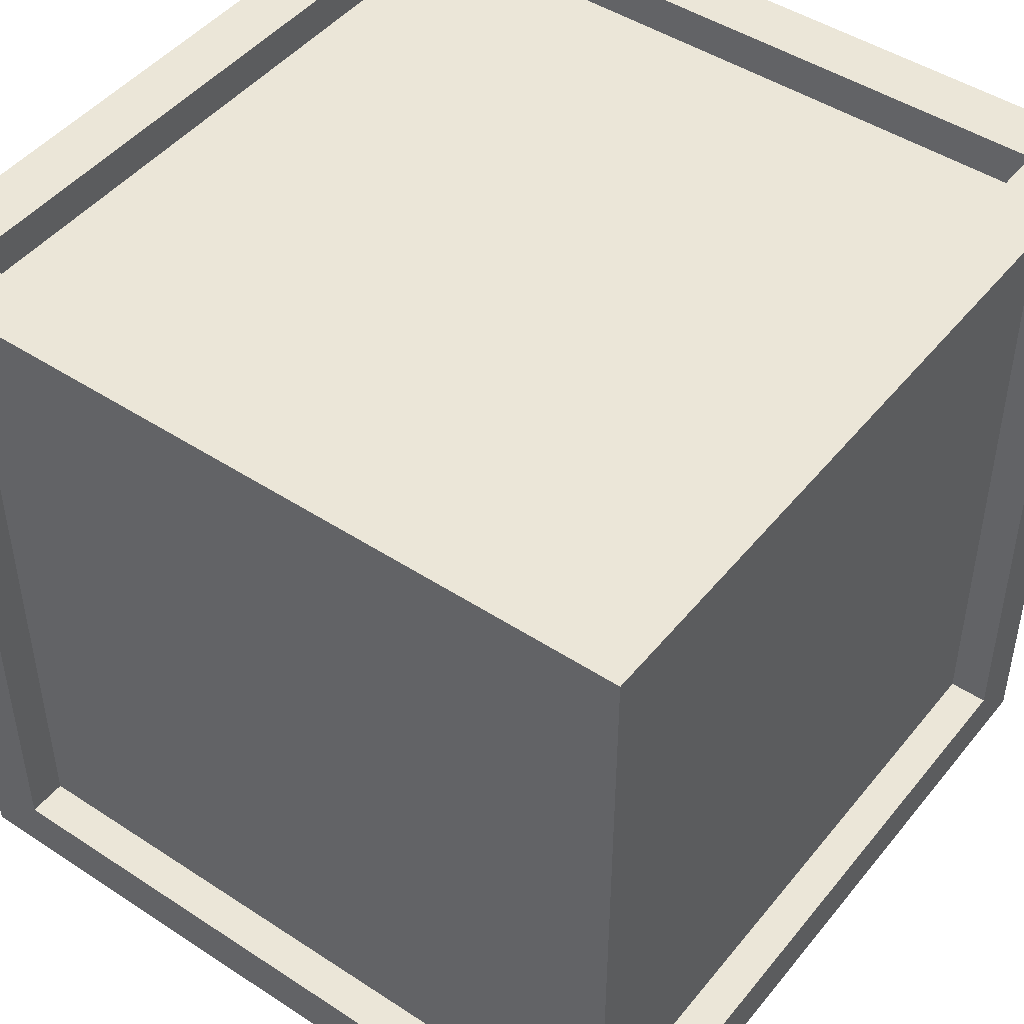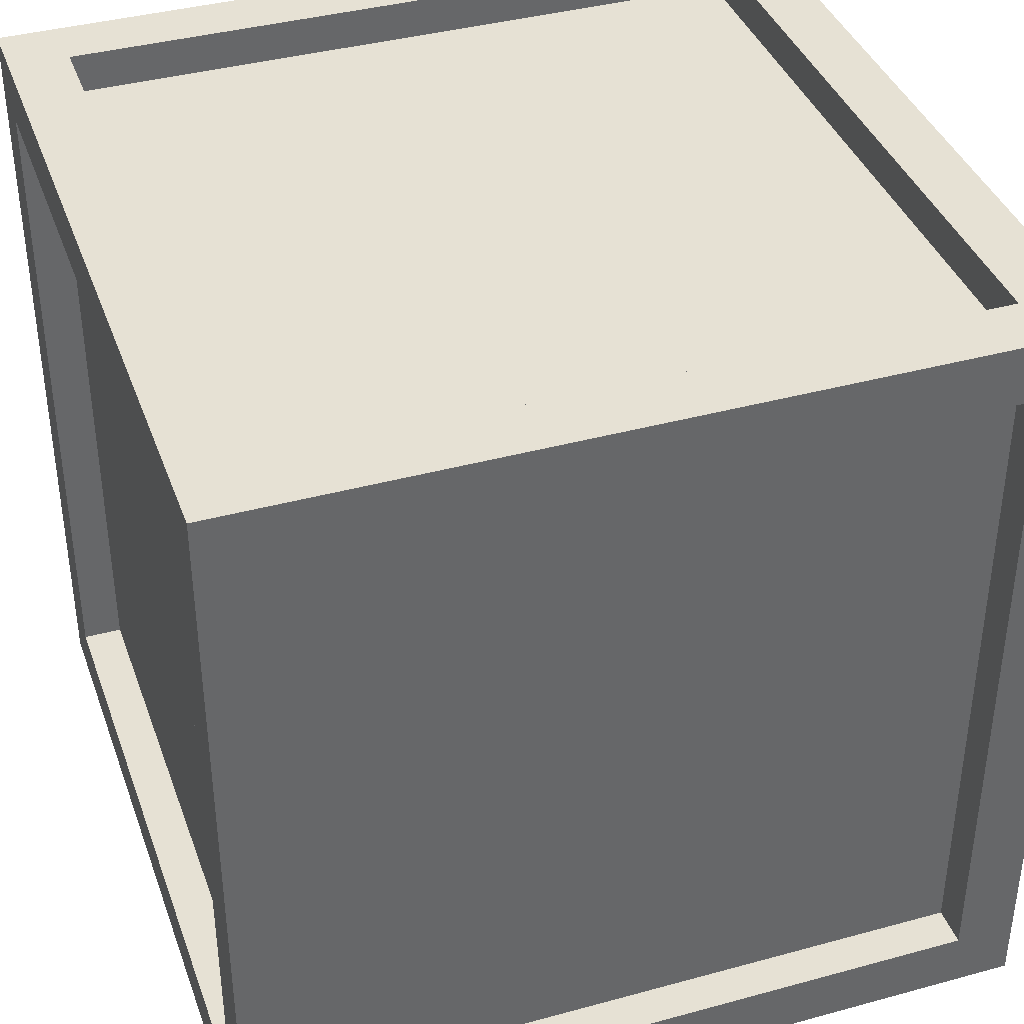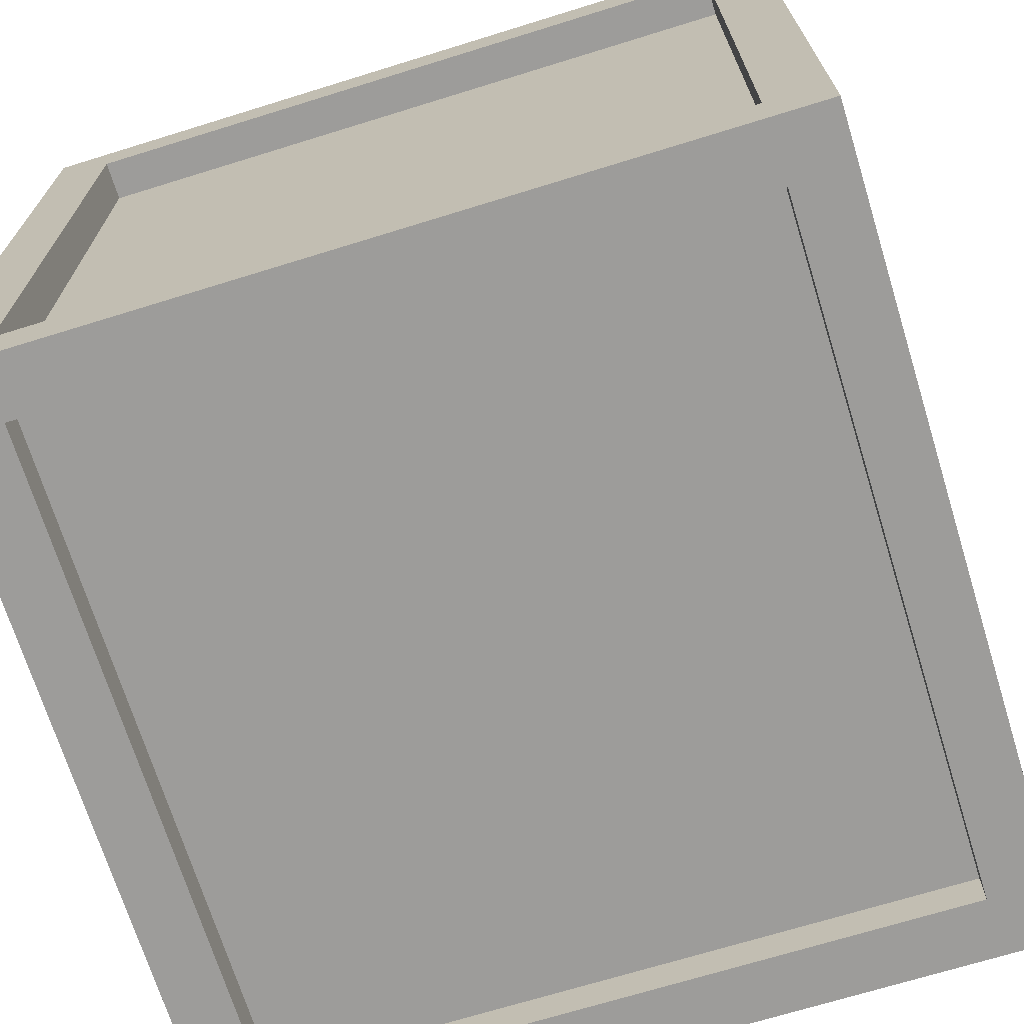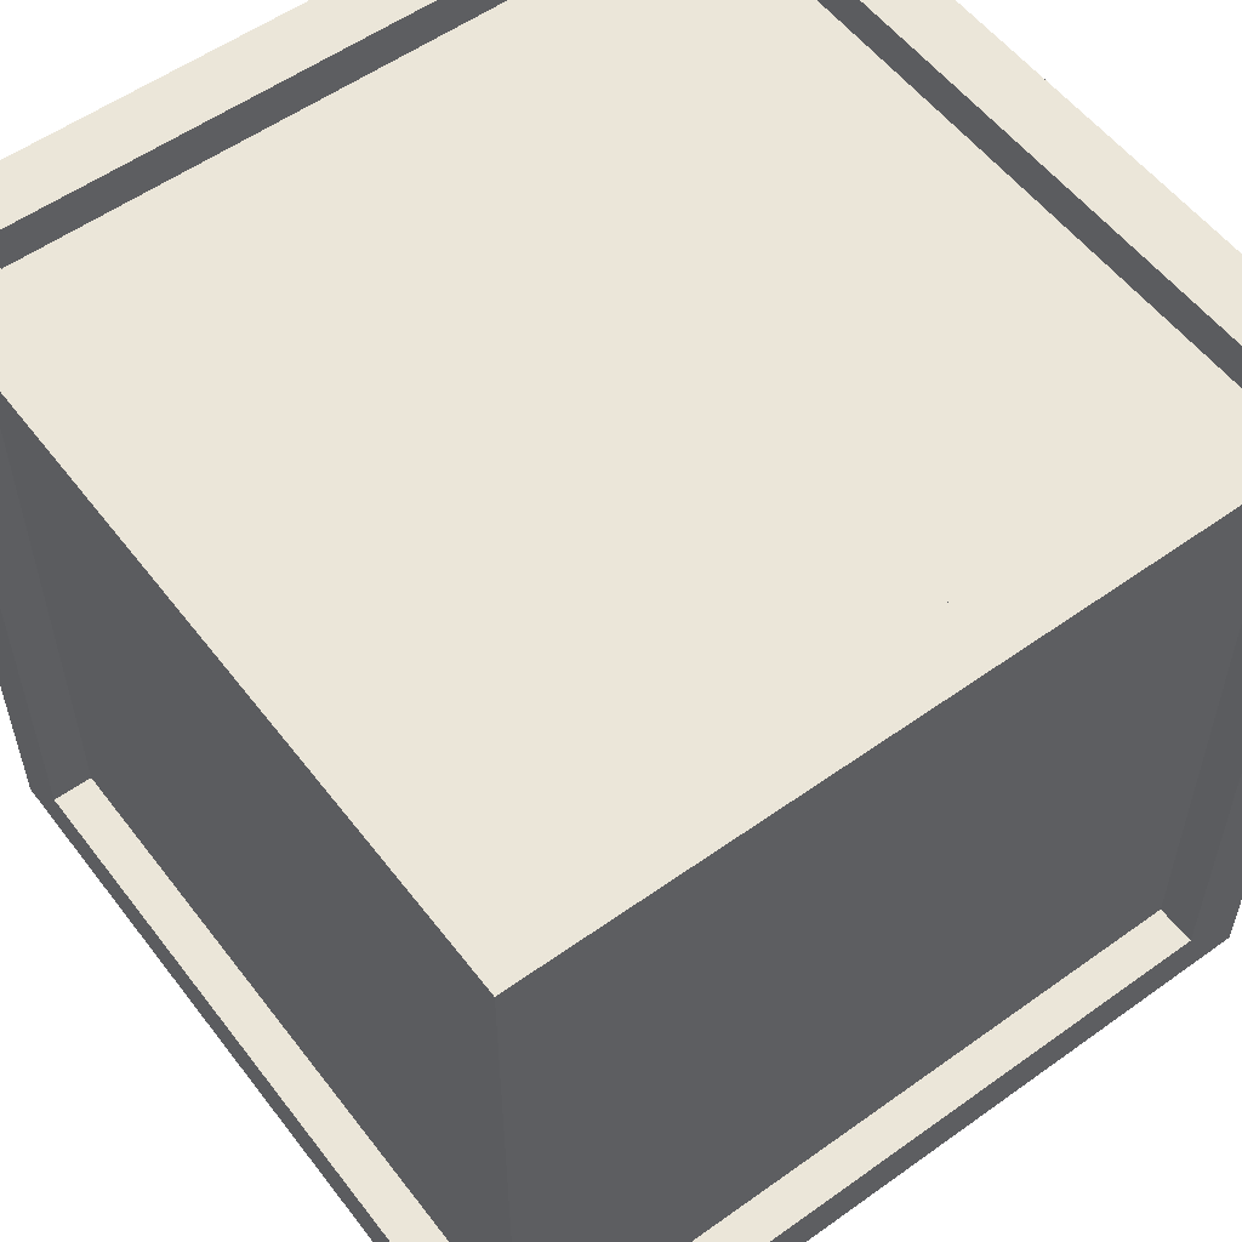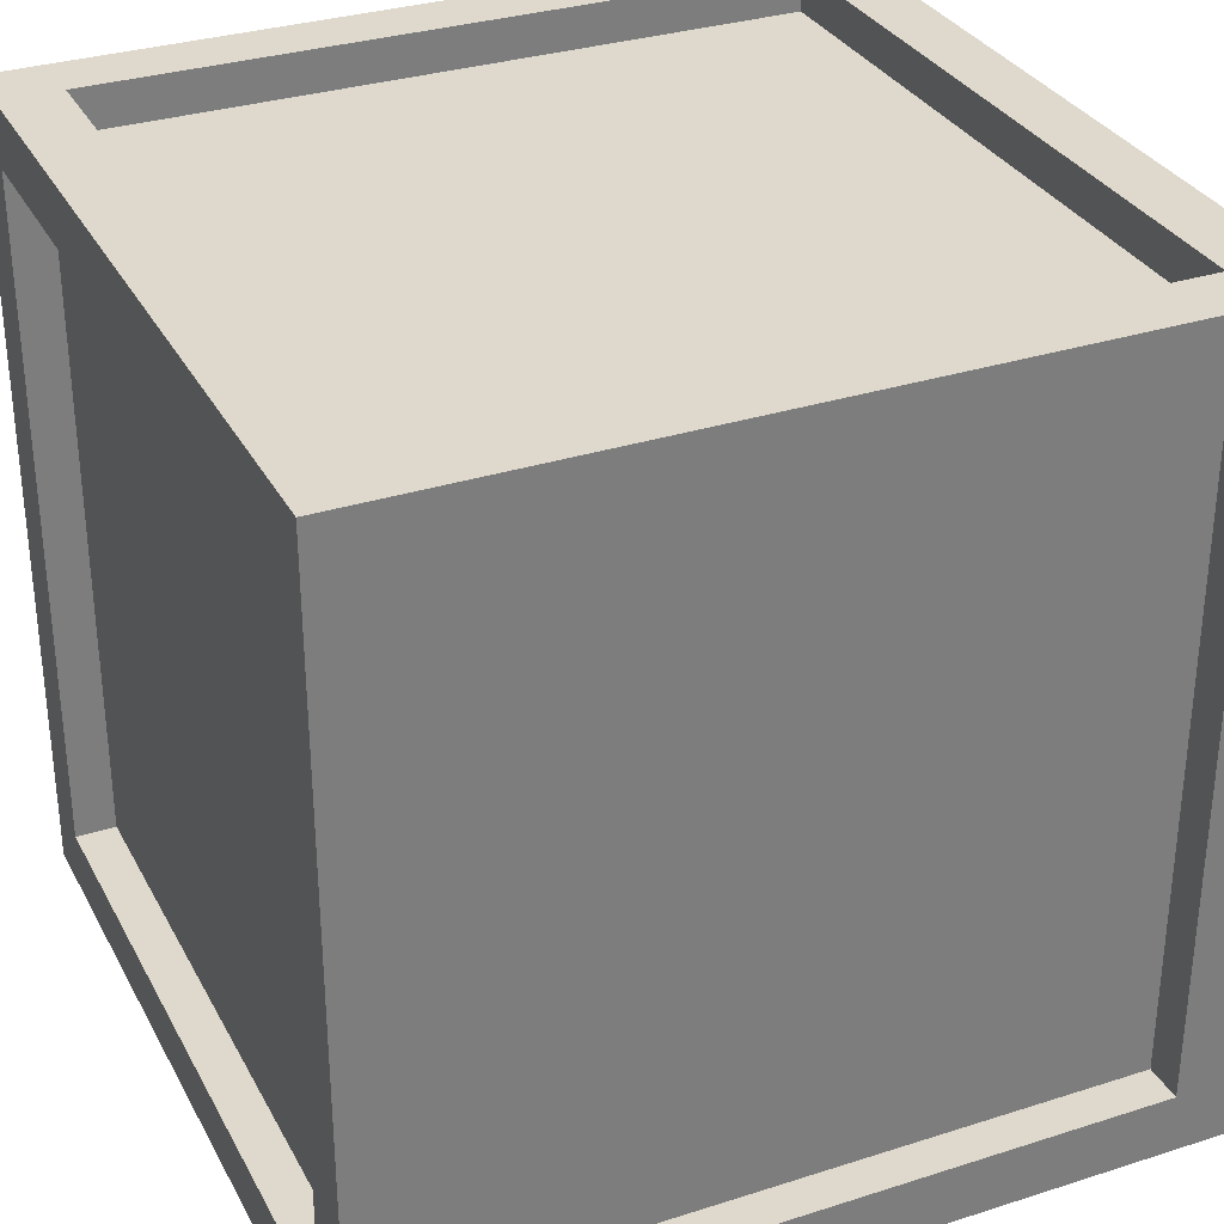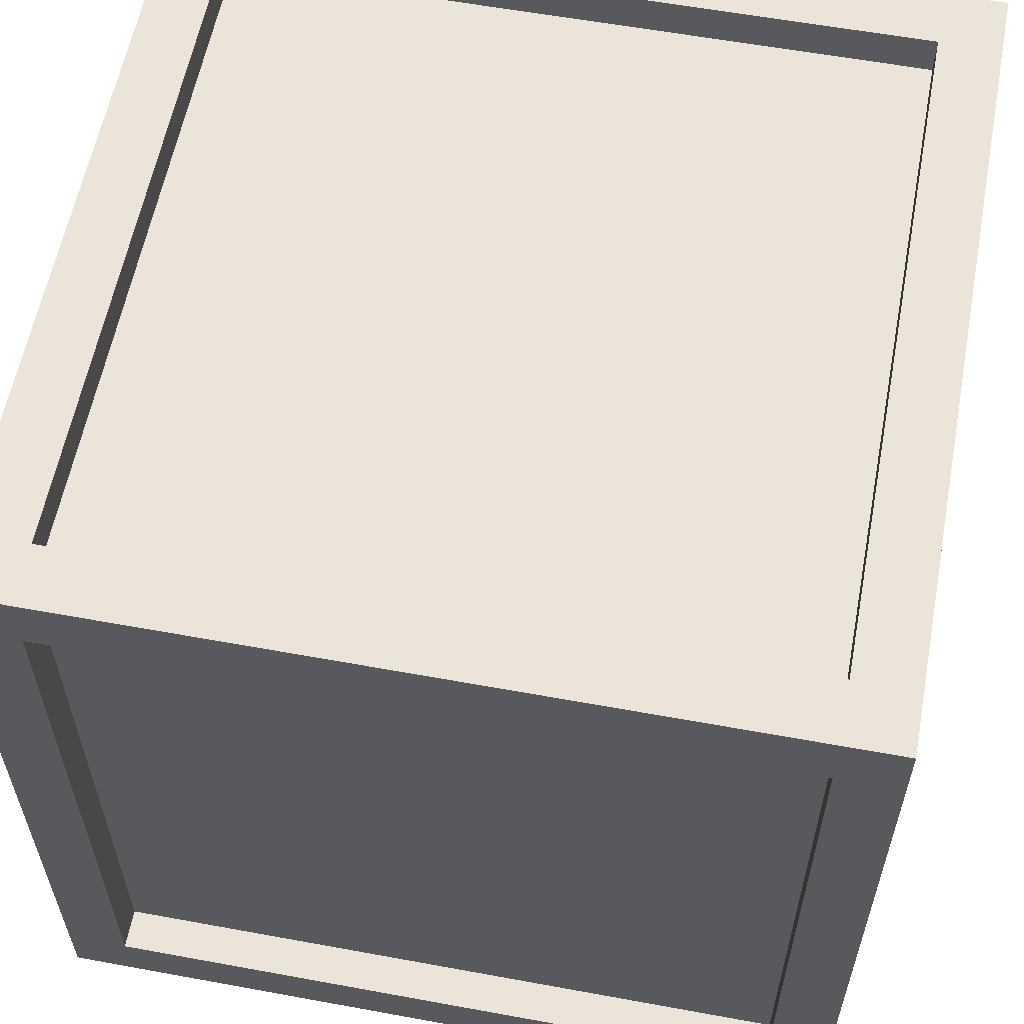
<metadata>
{"format":"obj","ext":"obj","renderer":"f3d","projection":"perspective","resolution":1024,"background":"white","views":[{"elev":46.6,"azim":126.7,"up":"+Y"},{"elev":39.0,"azim":-18.9,"up":"+Y"},{"elev":-70.1,"azim":-162.8,"up":"+Z"},{"elev":55.7,"azim":53.1,"up":"+Y"},{"elev":31.9,"azim":-114.2,"up":"+Y"},{"elev":59.0,"azim":-79.3,"up":"+Y"}]}
</metadata>
<code>
v -100 -100 100
v -100 100 100
v 100 -100 100
v 100 100 100
v 100 -100 -100
v 100 100 -100
v -100 -100 -100
v -100 100 -100
v -85 -85 100
v -85 85 100
v 85 -85 100
v 85 85 100
v 100 -85 85
v 100 85 85
v 100 -85 -85
v 100 85 -85
v 85 -85 -100
v 85 85 -100
v -85 -85 -100
v -85 85 -100
v -100 -85 85
v -100 85 85
v -100 -85 -85
v -100 85 -85
v -85 100 85
v 85 100 85
v 85 100 -85
v -85 100 -85
v -85 -100 85
v 85 -100 85
v 85 -100 -85
v -85 -100 -85
v -85 -85 90
v -85 85 90
v 85 -85 90
v 85 85 90
v 90 -85 85
v 90 85 85
v 90 -85 -85
v 90 85 -85
v 85 -85 -90
v 85 85 -90
v -85 -85 -90
v -85 85 -90
v -90 -85 85
v -90 85 85
v -90 -85 -85
v -90 85 -85
v -85 90 85
v 85 90 85
v 85 90 -85
v -85 90 -85
v -85 -90 85
v 85 -90 85
v 85 -90 -85
v -85 -90 -85
f 35 36 34 33
f 39 40 38 37
f 43 44 42 41
f 45 46 48 47
f 50 51 52 49
f 55 54 53 56
f 3 11 9 1
f 4 12 11 3
f 2 10 12 4
f 1 9 10 2
f 5 15 13 3
f 6 16 15 5
f 4 14 16 6
f 3 13 14 4
f 7 19 17 5
f 8 20 19 7
f 6 18 20 8
f 5 17 18 6
f 1 21 23 7
f 2 22 21 1
f 8 24 22 2
f 7 23 24 8
f 4 26 25 2
f 6 27 26 4
f 8 28 27 6
f 2 25 28 8
f 5 31 32 7
f 3 30 31 5
f 1 29 30 3
f 7 32 29 1
f 11 35 33 9
f 12 36 35 11
f 10 34 36 12
f 9 33 34 10
f 15 39 37 13
f 16 40 39 15
f 14 38 40 16
f 13 37 38 14
f 19 43 41 17
f 20 44 43 19
f 18 42 44 20
f 17 41 42 18
f 21 45 47 23
f 22 46 45 21
f 24 48 46 22
f 23 47 48 24
f 26 50 49 25
f 27 51 50 26
f 28 52 51 27
f 25 49 52 28
f 31 55 56 32
f 30 54 55 31
f 29 53 54 30
f 32 56 53 29

</code>
